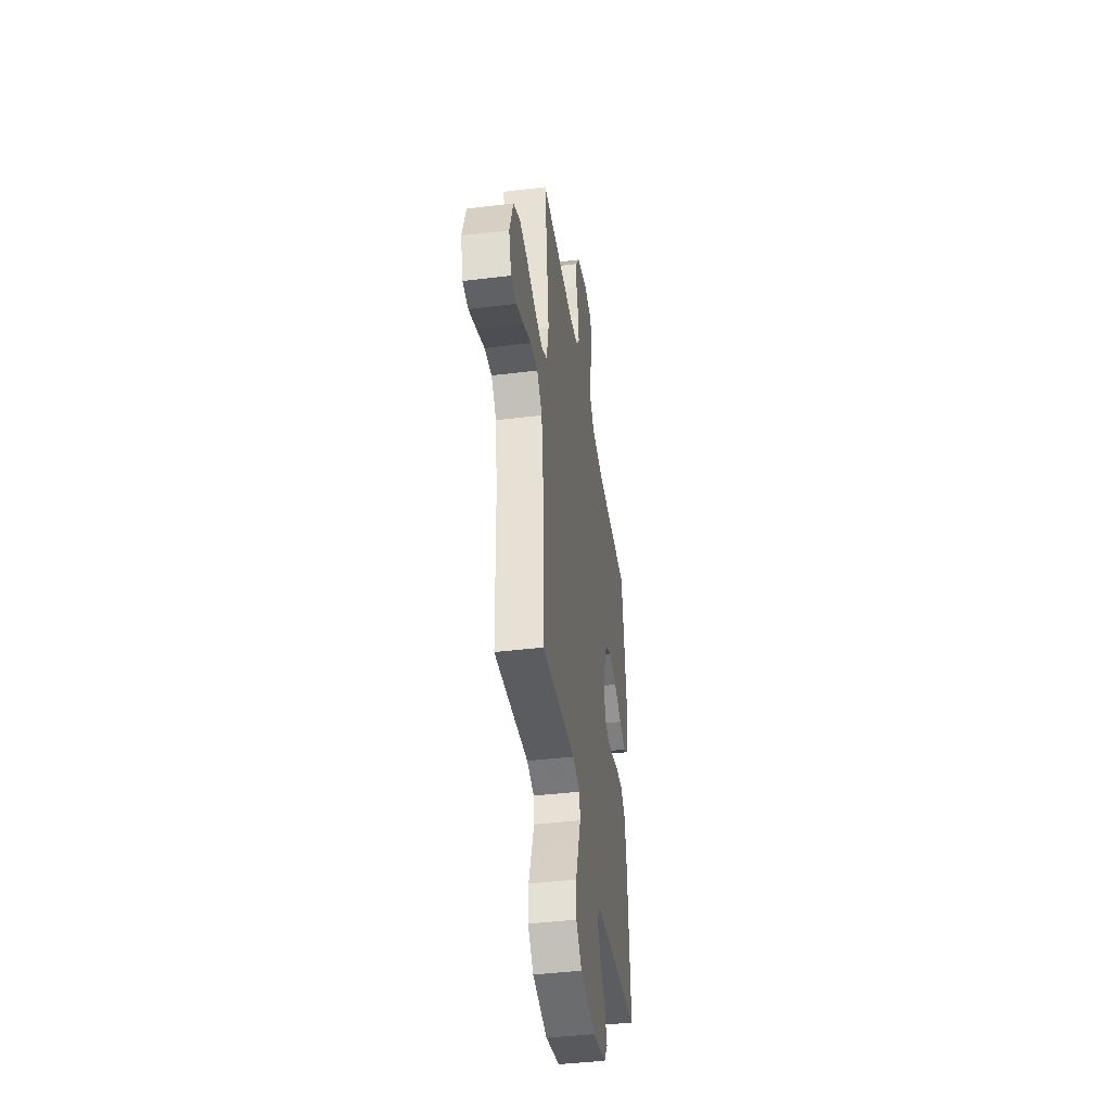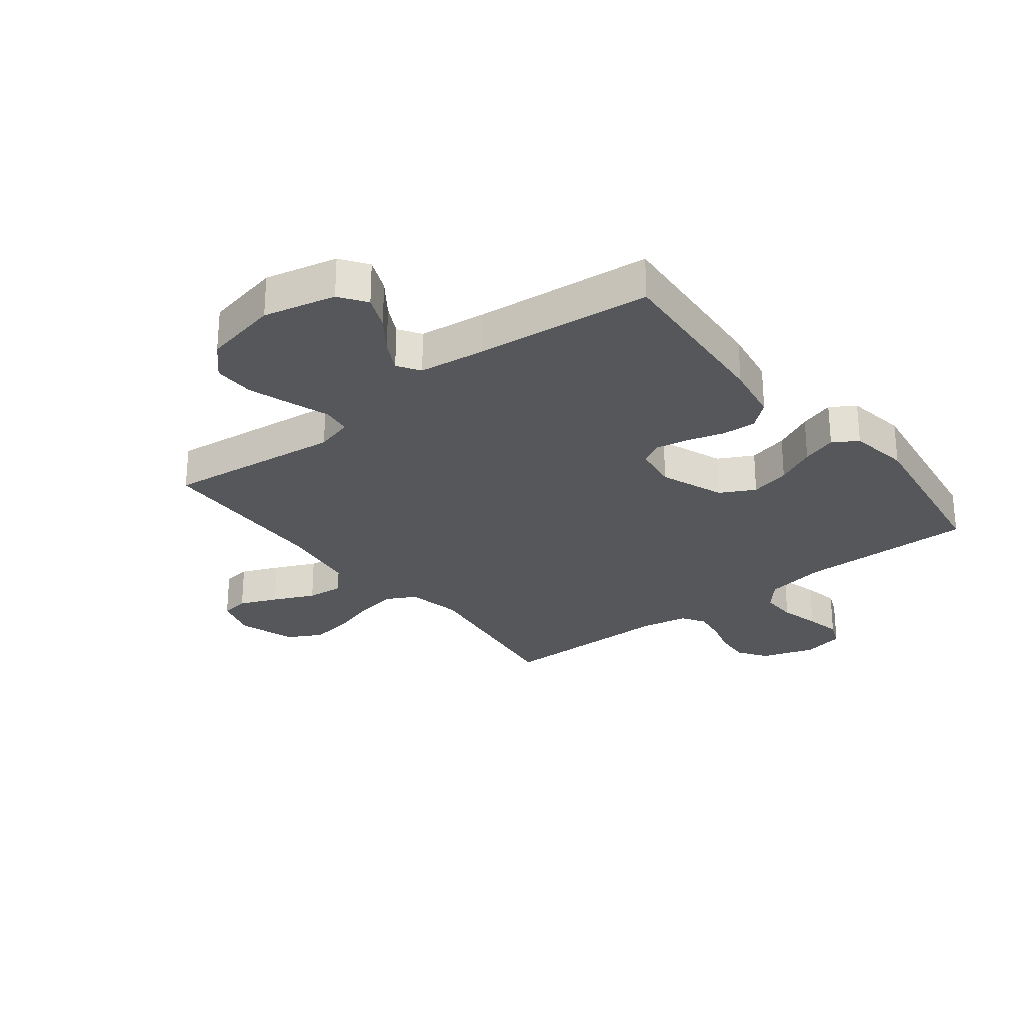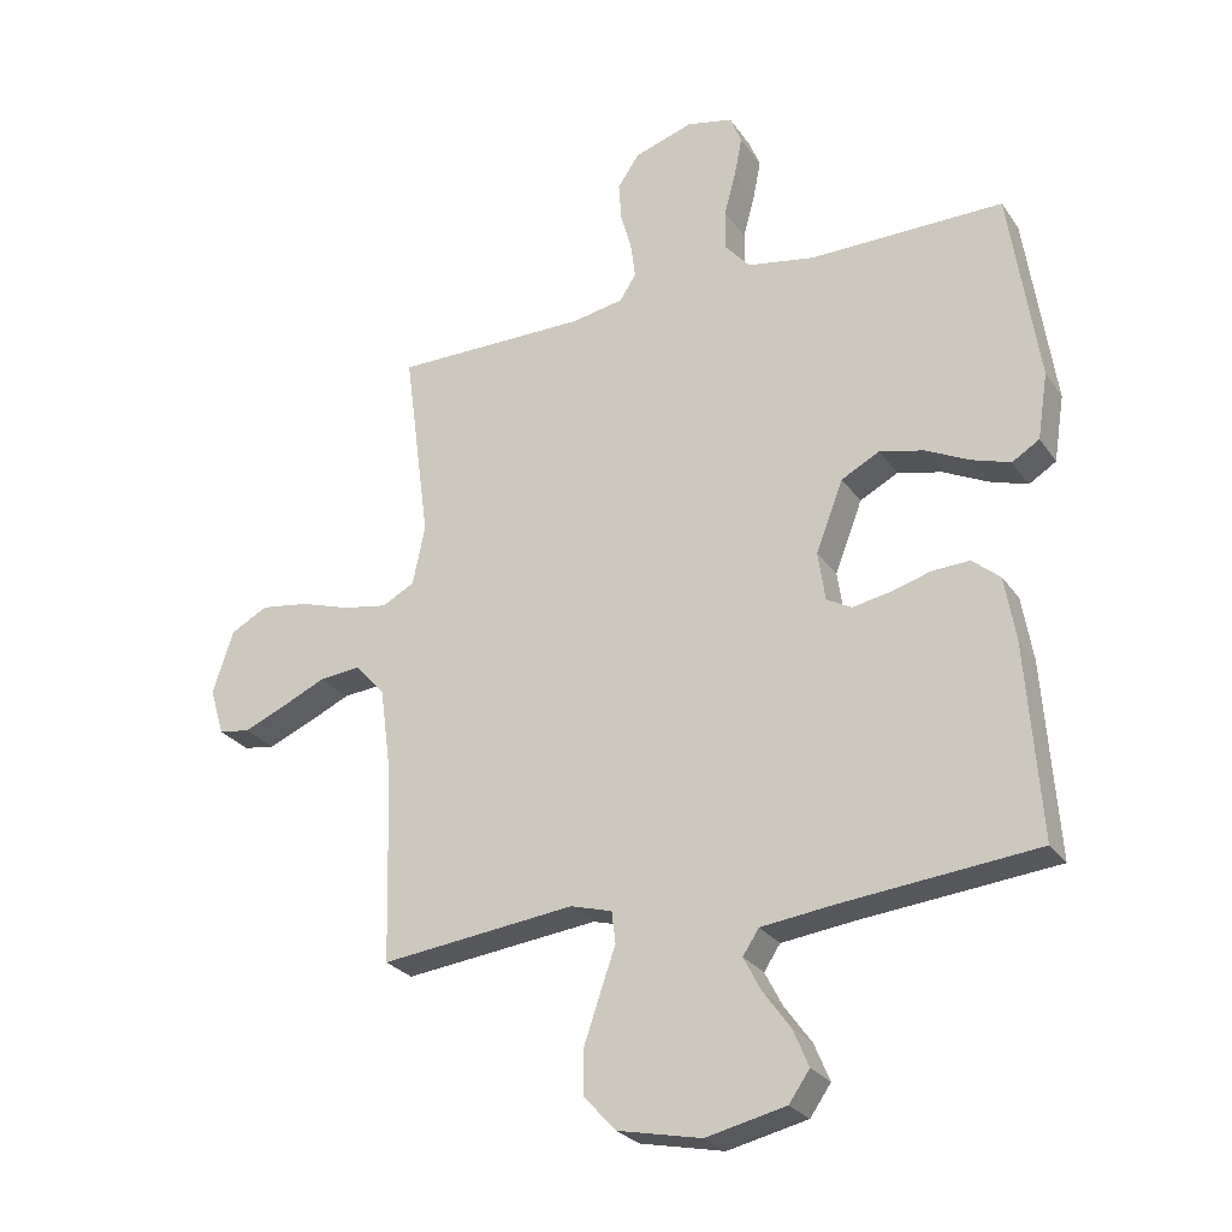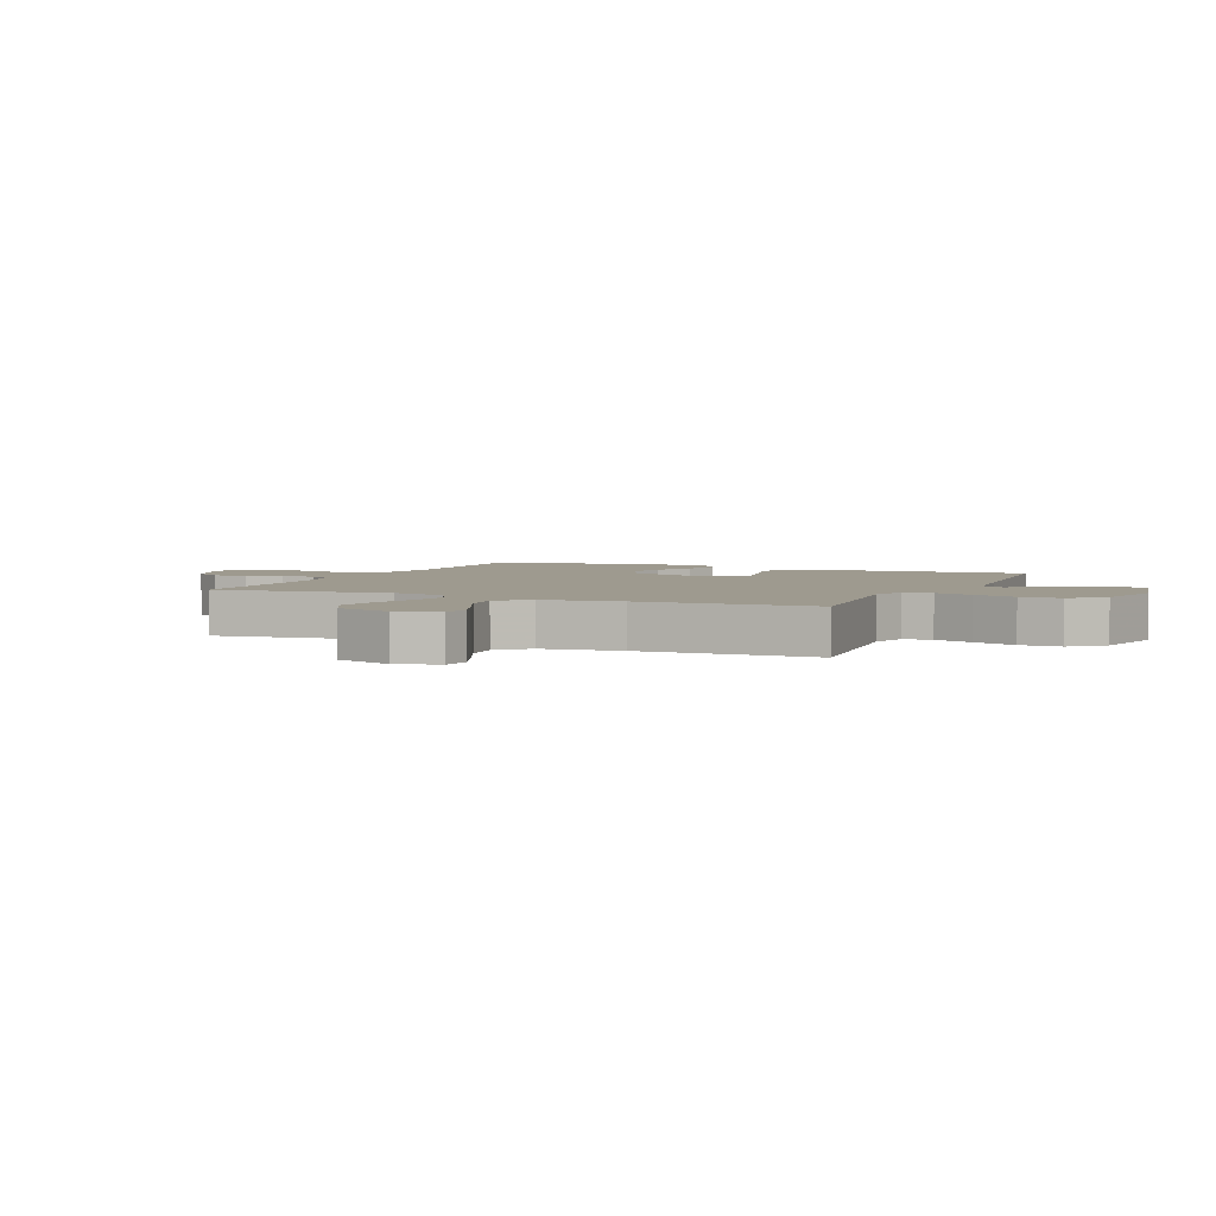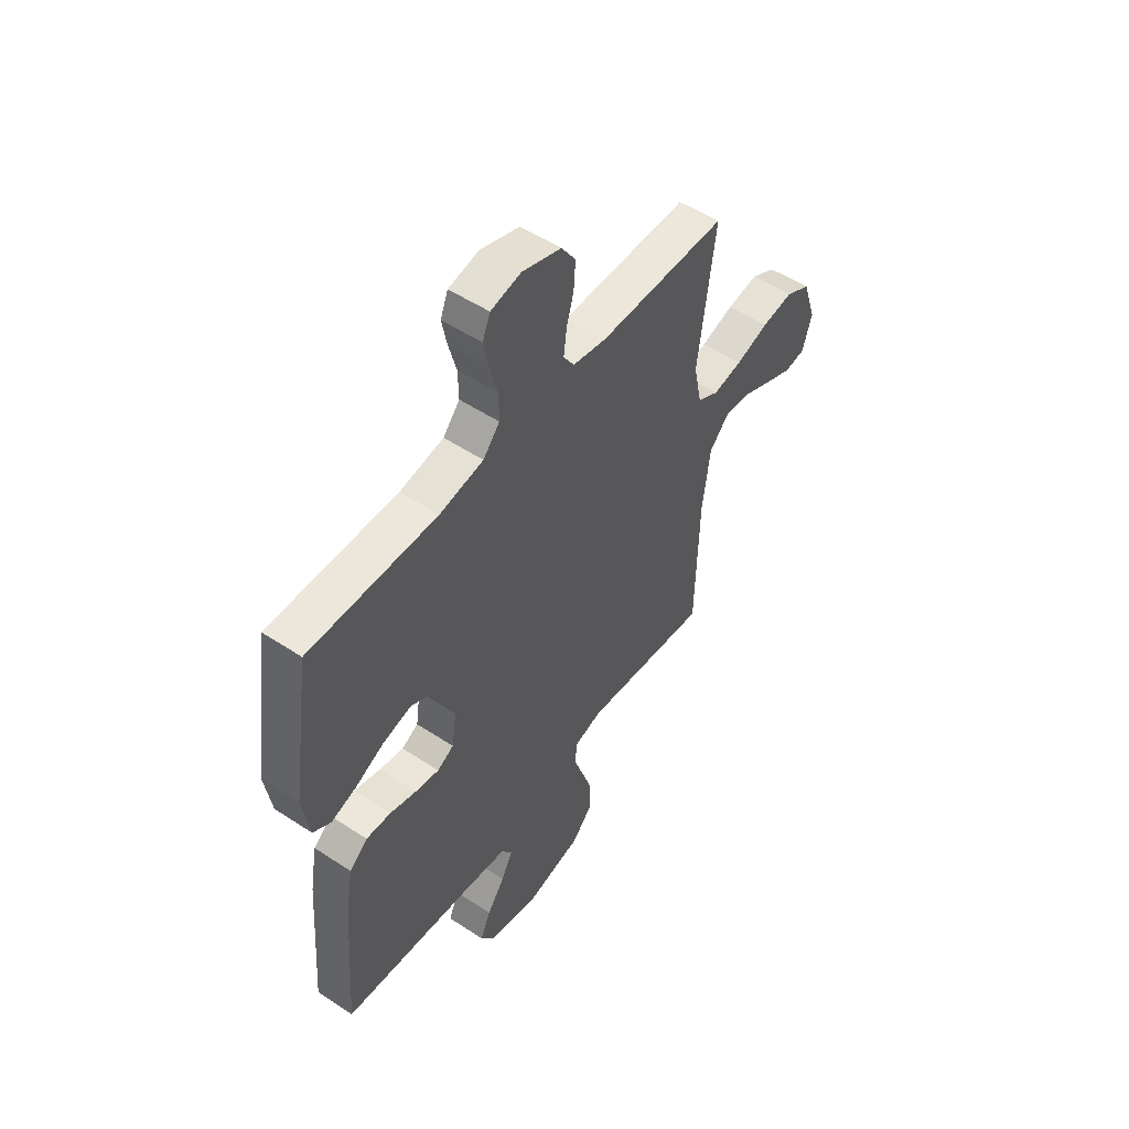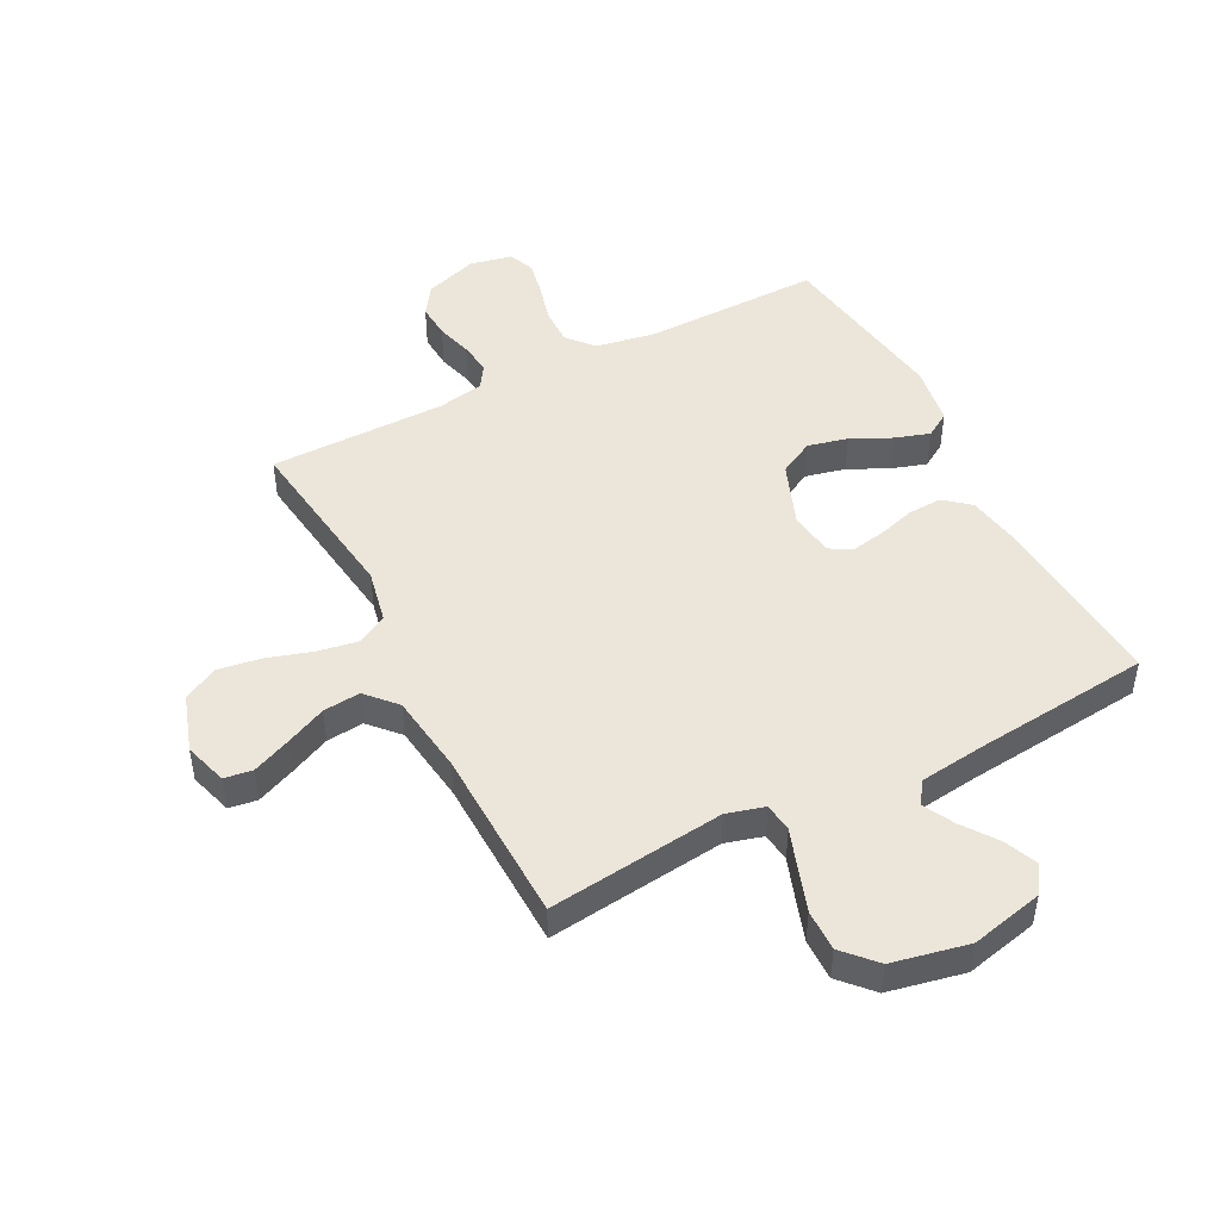
<metadata>
{"format":"obj","ext":"obj","renderer":"f3d","projection":"perspective","resolution":1024,"background":"white","views":[{"elev":-42.0,"azim":98.4,"up":"+Z"},{"elev":-27.4,"azim":-142.0,"up":"+Y"},{"elev":-26.4,"azim":-153.0,"up":"+Z"},{"elev":3.6,"azim":114.2,"up":"+Y"},{"elev":52.3,"azim":-54.5,"up":"+Z"},{"elev":47.4,"azim":152.7,"up":"+Y"}]}
</metadata>
<code>
v 0.5 0.07 0.5
v 0.46 0.07 0.2
v 0.479 0.07 0.108
v 0.529 0.07 0.081
v 0.598 0.07 0.093
v 0.675 0.07 0.117
v 0.749 0.07 0.128
v 0.807 0.07 0.097
v 0.839 0.07 0
v 0.817 0.07 -0.073
v 0.769 0.07 -0.08
v 0.705 0.07 -0.053
v 0.635 0.07 -0.021
v 0.572 0.07 -0.015
v 0.526 0.07 -0.065
v 0.508 0.07 -0.2
v 0.5 0.07 -0.5
v 0.2 0.07 -0.465
v 0.136 0.07 -0.483
v 0.13 0.07 -0.532
v 0.153 0.07 -0.598
v 0.178 0.07 -0.672
v 0.179 0.07 -0.742
v 0.129 0.07 -0.796
v 0 0.07 -0.823
v -0.123 0.07 -0.795
v -0.155 0.07 -0.749
v -0.131 0.07 -0.692
v -0.089 0.07 -0.634
v -0.062 0.07 -0.582
v -0.087 0.07 -0.544
v -0.2 0.07 -0.53
v -0.5 0.07 -0.5
v -0.478 0.07 -0.2
v -0.461 0.07 -0.101
v -0.418 0.07 -0.065
v -0.36 0.07 -0.068
v -0.298 0.07 -0.086
v -0.241 0.07 -0.097
v -0.202 0.07 -0.076
v -0.191 0.07 0
v -0.233 0.07 0.109
v -0.292 0.07 0.14
v -0.36 0.07 0.124
v -0.428 0.07 0.091
v -0.487 0.07 0.072
v -0.529 0.07 0.098
v -0.545 0.07 0.2
v -0.5 0.07 0.5
v -0.2 0.07 0.497
v -0.097 0.07 0.515
v -0.058 0.07 0.56
v -0.059 0.07 0.622
v -0.077 0.07 0.689
v -0.089 0.07 0.749
v -0.071 0.07 0.793
v 0 0.07 0.808
v 0.091 0.07 0.778
v 0.124 0.07 0.729
v 0.12 0.07 0.67
v 0.103 0.07 0.609
v 0.096 0.07 0.555
v 0.121 0.07 0.516
v 0.2 0.07 0.501
v 0.5 0 0.5
v 0.46 0 0.2
v 0.479 0 0.108
v 0.529 0 0.081
v 0.598 0 0.093
v 0.675 0 0.117
v 0.749 0 0.128
v 0.807 0 0.097
v 0.839 0 0
v 0.817 0 -0.073
v 0.769 0 -0.08
v 0.705 0 -0.053
v 0.635 0 -0.021
v 0.572 0 -0.015
v 0.526 0 -0.065
v 0.508 0 -0.2
v 0.5 0 -0.5
v 0.2 0 -0.465
v 0.136 0 -0.483
v 0.13 0 -0.532
v 0.153 0 -0.598
v 0.178 0 -0.672
v 0.179 0 -0.742
v 0.129 0 -0.796
v 0 0 -0.823
v -0.123 0 -0.795
v -0.155 0 -0.749
v -0.131 0 -0.692
v -0.089 0 -0.634
v -0.062 0 -0.582
v -0.087 0 -0.544
v -0.2 0 -0.53
v -0.5 0 -0.5
v -0.478 0 -0.2
v -0.461 0 -0.101
v -0.418 0 -0.065
v -0.36 0 -0.068
v -0.298 0 -0.086
v -0.241 0 -0.097
v -0.202 0 -0.076
v -0.191 0 0
v -0.233 0 0.109
v -0.292 0 0.14
v -0.36 0 0.124
v -0.428 0 0.091
v -0.487 0 0.072
v -0.529 0 0.098
v -0.545 0 0.2
v -0.5 0 0.5
v -0.2 0 0.497
v -0.097 0 0.515
v -0.058 0 0.56
v -0.059 0 0.622
v -0.077 0 0.689
v -0.089 0 0.749
v -0.071 0 0.793
v 0 0 0.808
v 0.091 0 0.778
v 0.124 0 0.729
v 0.12 0 0.67
v 0.103 0 0.609
v 0.096 0 0.555
v 0.121 0 0.516
v 0.2 0 0.501
f 59 60 61
f 58 59 61
f 57 58 61
f 56 57 61
f 55 56 61
f 54 55 61
f 53 54 61
f 52 53 61 62
f 51 52 62 63
f 48 49 50
f 47 48 50
f 46 47 50
f 45 46 50
f 44 45 50
f 51 63 64
f 50 51 64
f 44 50 64
f 43 44 64
f 36 37 38
f 35 36 38
f 34 35 38
f 33 34 38
f 32 33 38
f 31 32 38 39
f 30 31 39 40
f 27 28 29
f 26 27 29
f 25 26 29
f 24 25 29
f 23 24 29
f 22 23 29
f 21 22 29
f 20 21 29
f 19 20 29 30
f 16 17 18
f 15 16 18 19
f 30 40 41
f 19 30 41
f 15 19 41
f 14 15 41
f 11 12 13
f 10 11 13
f 9 10 13
f 8 9 13
f 7 8 13
f 6 7 13
f 5 6 13
f 64 1 2
f 43 64 2
f 42 43 2
f 14 41 42
f 4 5 13 14
f 3 4 14 42
f 2 3 42
f 125 124 123
f 125 123 122
f 125 122 121
f 125 121 120
f 125 120 119
f 125 119 118
f 125 118 117
f 126 125 117 116
f 127 126 116 115
f 114 113 112
f 114 112 111
f 114 111 110
f 114 110 109
f 114 109 108
f 128 127 115
f 128 115 114
f 128 114 108
f 128 108 107
f 102 101 100
f 102 100 99
f 102 99 98
f 102 98 97
f 102 97 96
f 103 102 96 95
f 104 103 95 94
f 93 92 91
f 93 91 90
f 93 90 89
f 93 89 88
f 93 88 87
f 93 87 86
f 93 86 85
f 93 85 84
f 94 93 84 83
f 82 81 80
f 83 82 80 79
f 105 104 94
f 105 94 83
f 105 83 79
f 105 79 78
f 77 76 75
f 77 75 74
f 77 74 73
f 77 73 72
f 77 72 71
f 77 71 70
f 77 70 69
f 66 65 128
f 66 128 107
f 66 107 106
f 106 105 78
f 78 77 69 68
f 106 78 68 67
f 106 67 66
f 1 65 66 2
f 2 66 67 3
f 3 67 68 4
f 4 68 69 5
f 5 69 70 6
f 6 70 71 7
f 7 71 72 8
f 8 72 73 9
f 9 73 74 10
f 10 74 75 11
f 11 75 76 12
f 12 76 77 13
f 13 77 78 14
f 14 78 79 15
f 15 79 80 16
f 16 80 81 17
f 17 81 82 18
f 18 82 83 19
f 19 83 84 20
f 20 84 85 21
f 21 85 86 22
f 22 86 87 23
f 23 87 88 24
f 24 88 89 25
f 25 89 90 26
f 26 90 91 27
f 27 91 92 28
f 28 92 93 29
f 29 93 94 30
f 30 94 95 31
f 31 95 96 32
f 32 96 97 33
f 33 97 98 34
f 34 98 99 35
f 35 99 100 36
f 36 100 101 37
f 37 101 102 38
f 38 102 103 39
f 39 103 104 40
f 40 104 105 41
f 41 105 106 42
f 42 106 107 43
f 43 107 108 44
f 44 108 109 45
f 45 109 110 46
f 46 110 111 47
f 47 111 112 48
f 48 112 113 49
f 49 113 114 50
f 50 114 115 51
f 51 115 116 52
f 52 116 117 53
f 53 117 118 54
f 54 118 119 55
f 55 119 120 56
f 56 120 121 57
f 57 121 122 58
f 58 122 123 59
f 59 123 124 60
f 60 124 125 61
f 61 125 126 62
f 62 126 127 63
f 63 127 128 64
f 64 128 65 1

</code>
